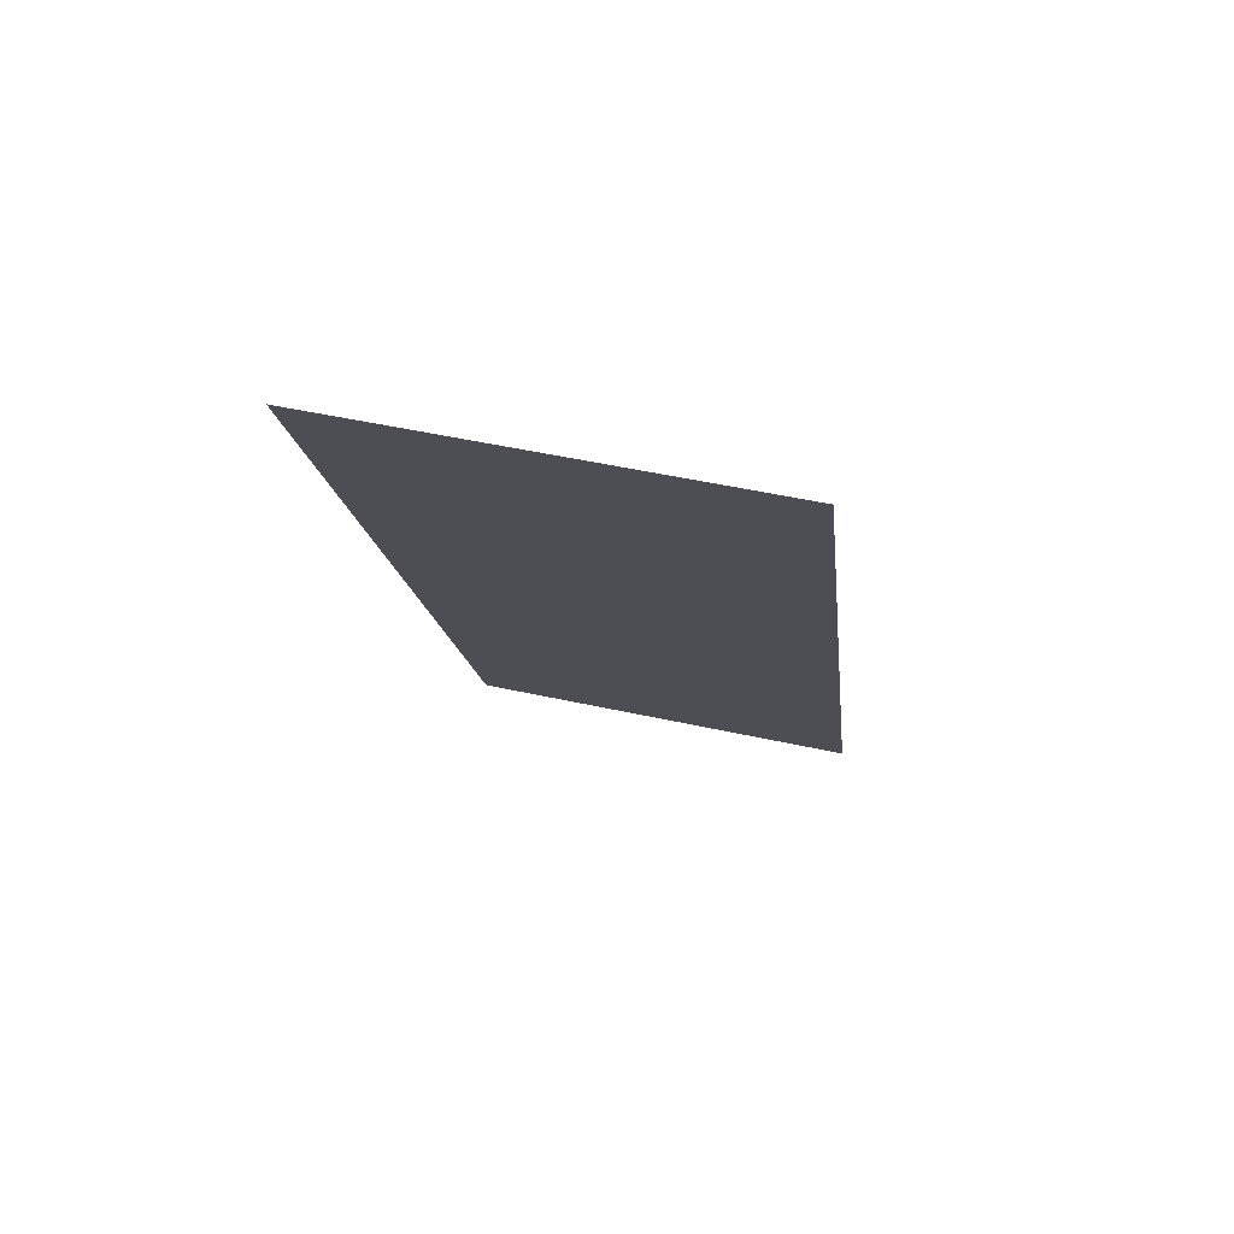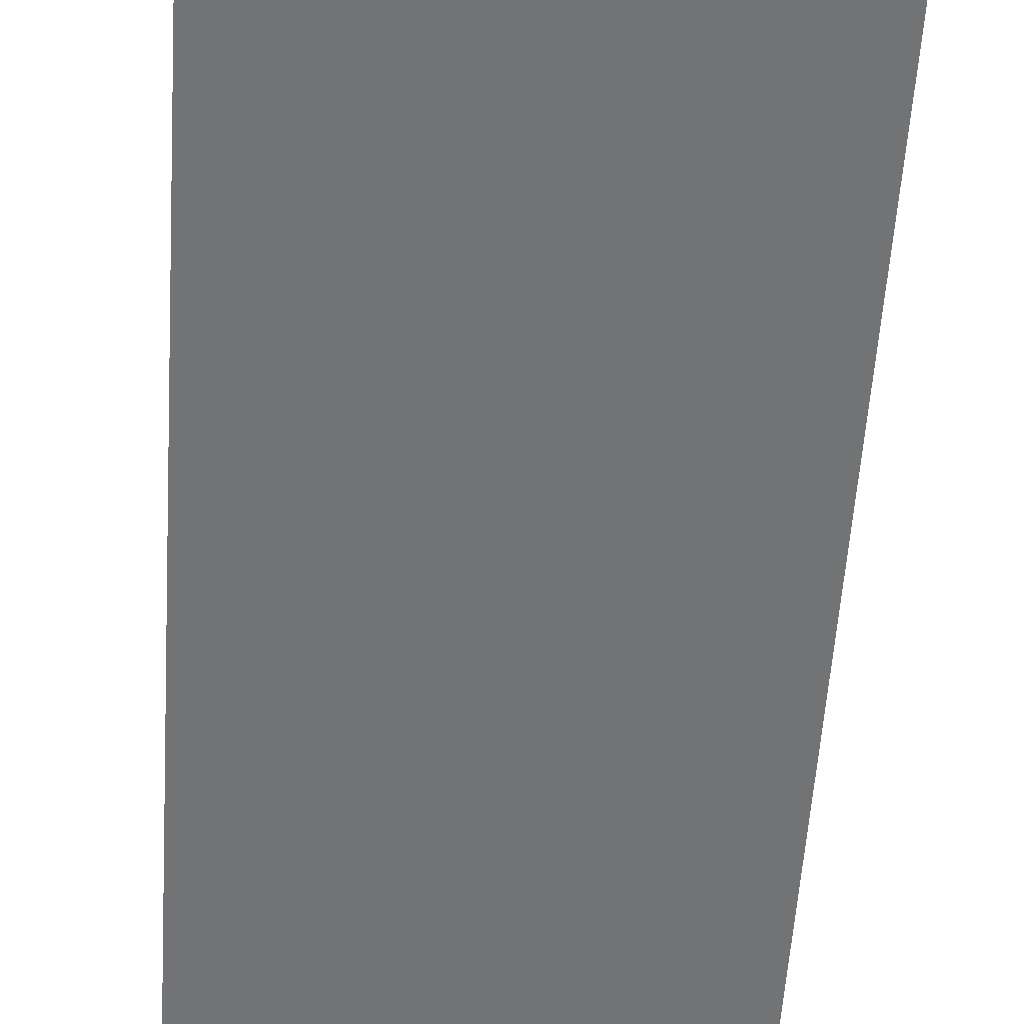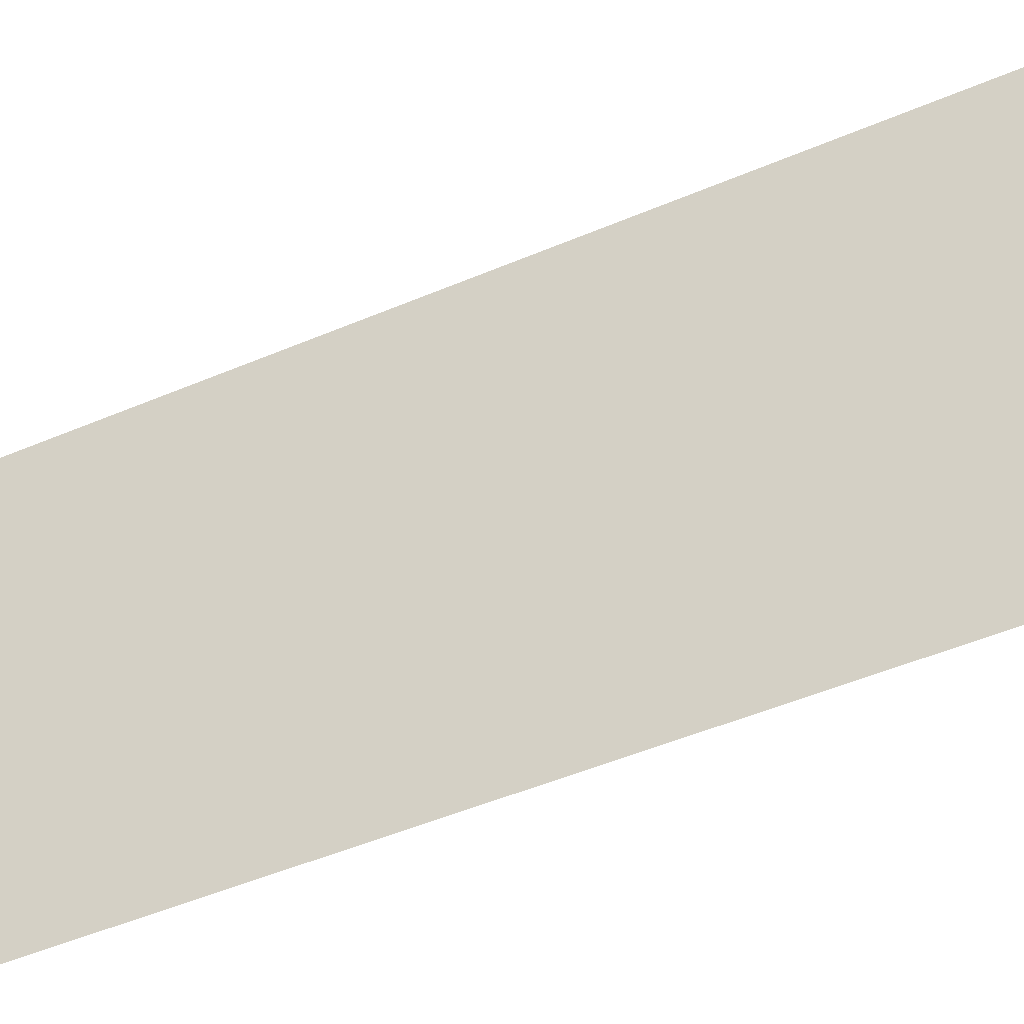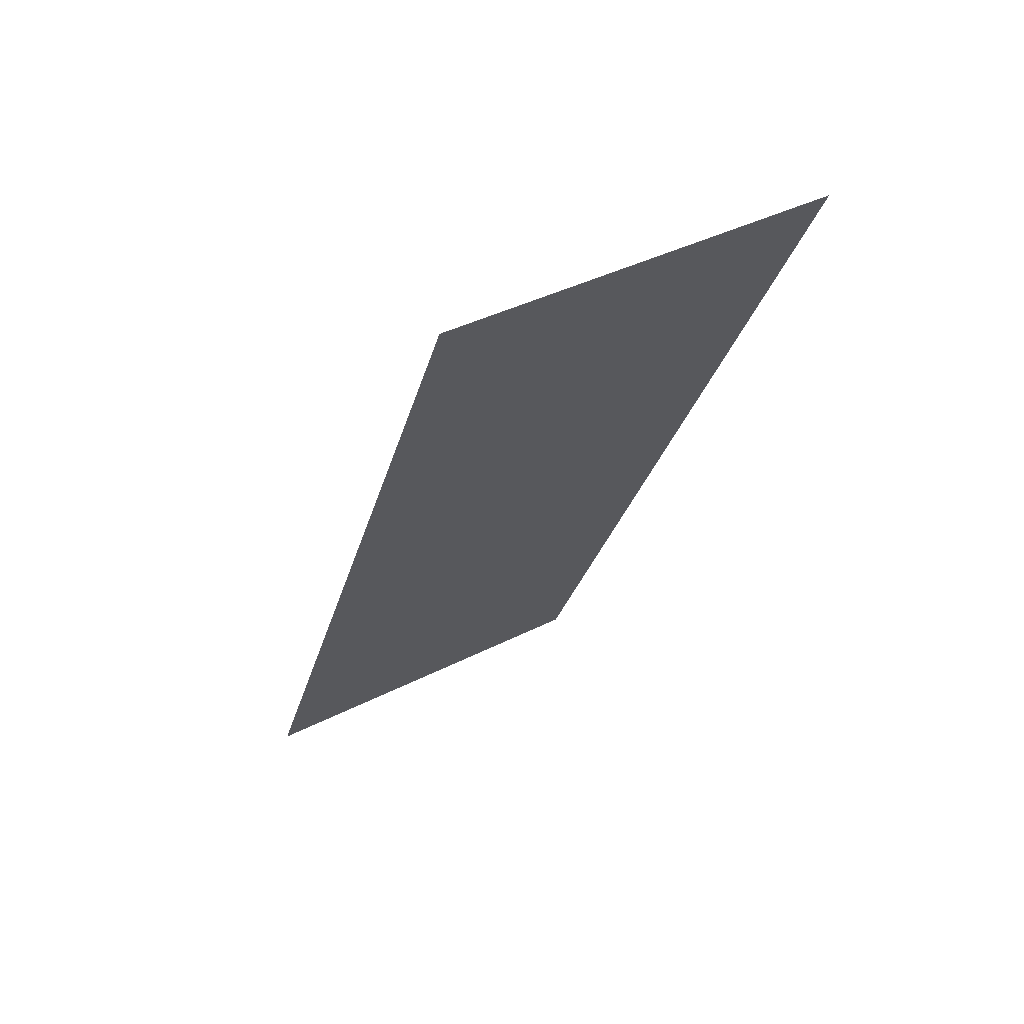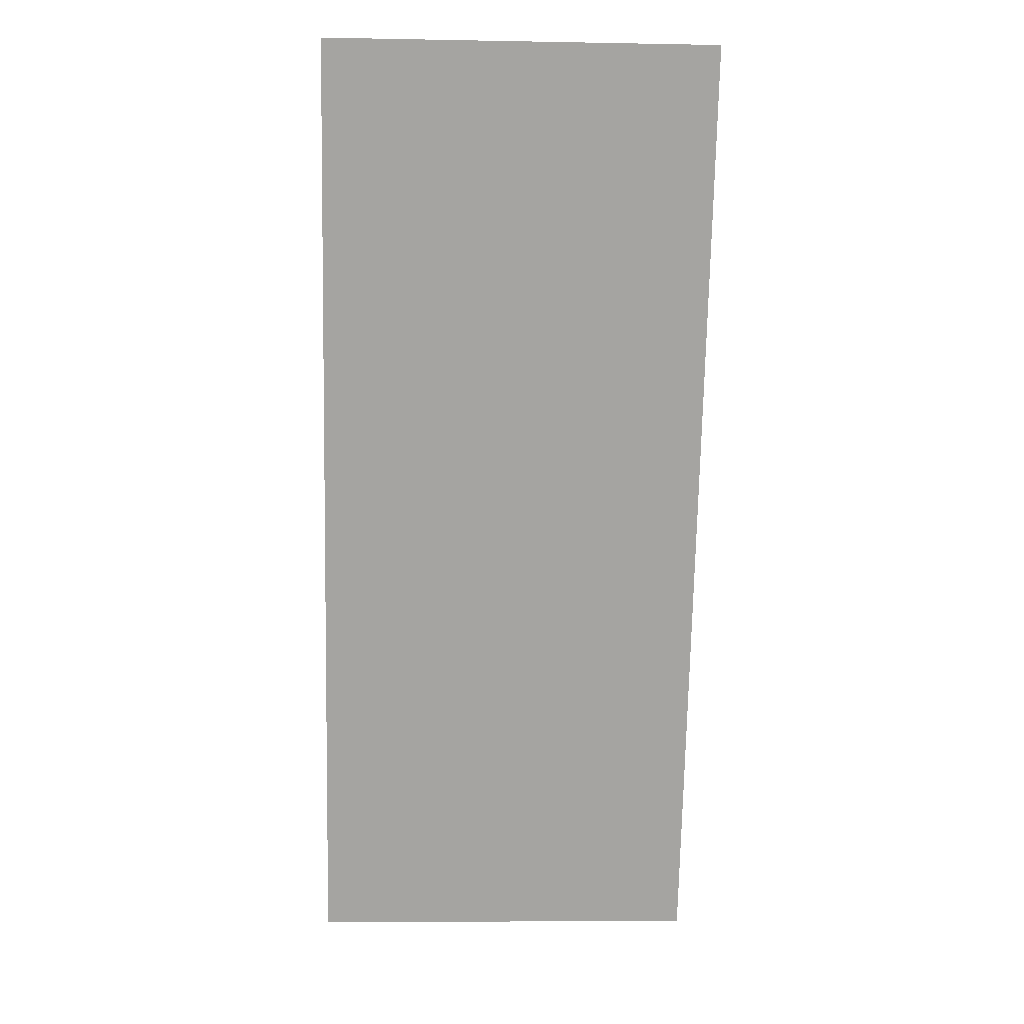
<metadata>
{"format":"obj","ext":"obj","renderer":"f3d","projection":"perspective","resolution":1024,"background":"white","views":[{"elev":51.6,"azim":-166.6,"up":"+Z"},{"elev":-29.9,"azim":-4.1,"up":"+Y"},{"elev":49.0,"azim":-93.1,"up":"+Y"},{"elev":41.2,"azim":148.4,"up":"+Z"},{"elev":-8.9,"azim":177.3,"up":"+Z"}]}
</metadata>
<code>
v 0.8957 0.1232 0.4051
v 0.8957 0.1149 0.3878
v 0.8957 0.08859 0.3334
v 0.8514 0.08859 0.3334
v 0.8514 0.1232 0.4052
v 0.8514 0.07603 0.3074
v 0.8957 0.07604 0.3074
v 0.8514 0.1149 0.3878
v 0.8957 0.09336 0.3433
v 0.8514 0.09336 0.3433
f 1 2 3
f 1 3 4
f 5 2 1
f 5 1 4
f 6 4 3
f 6 5 4
f 7 6 3
f 7 3 2
f 8 2 5
f 8 5 6
f 9 7 2
f 9 6 7
f 9 2 8
f 10 9 8
f 10 8 6
f 10 6 9

</code>
